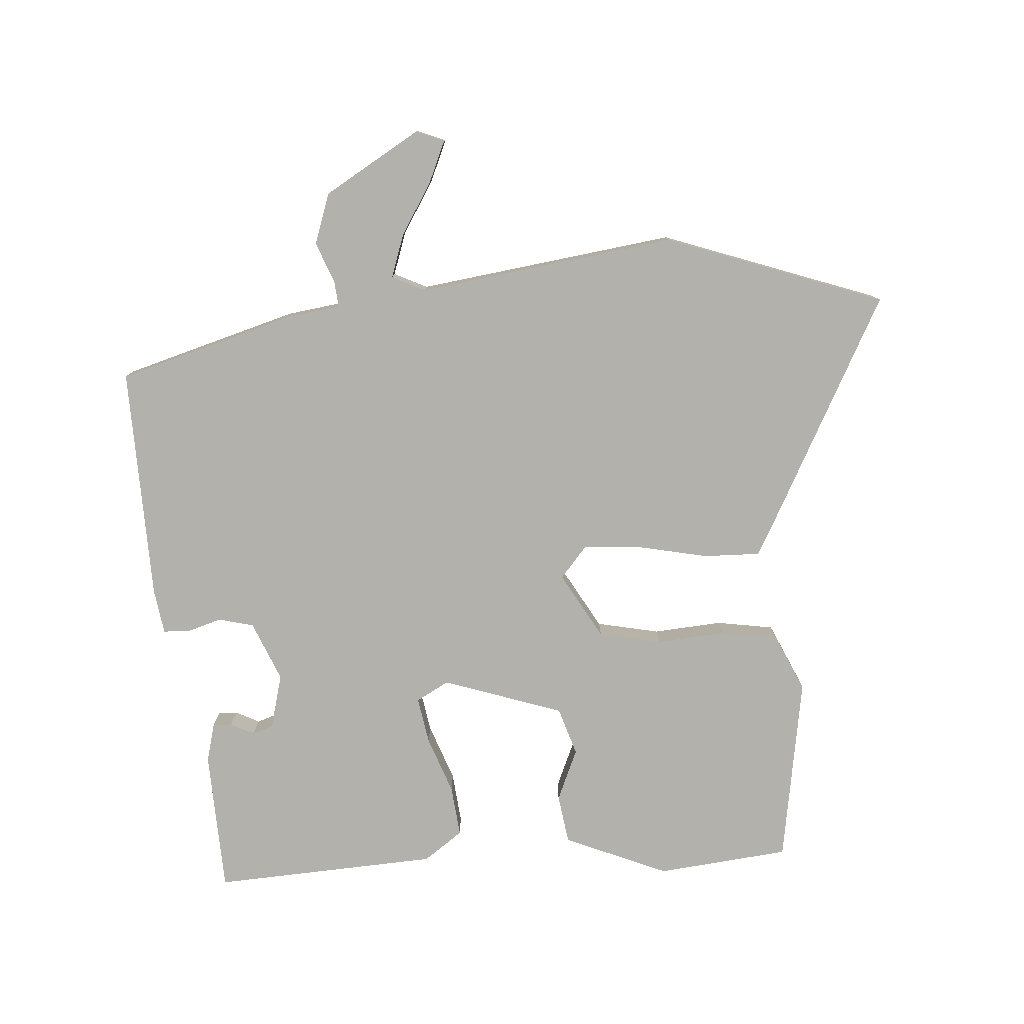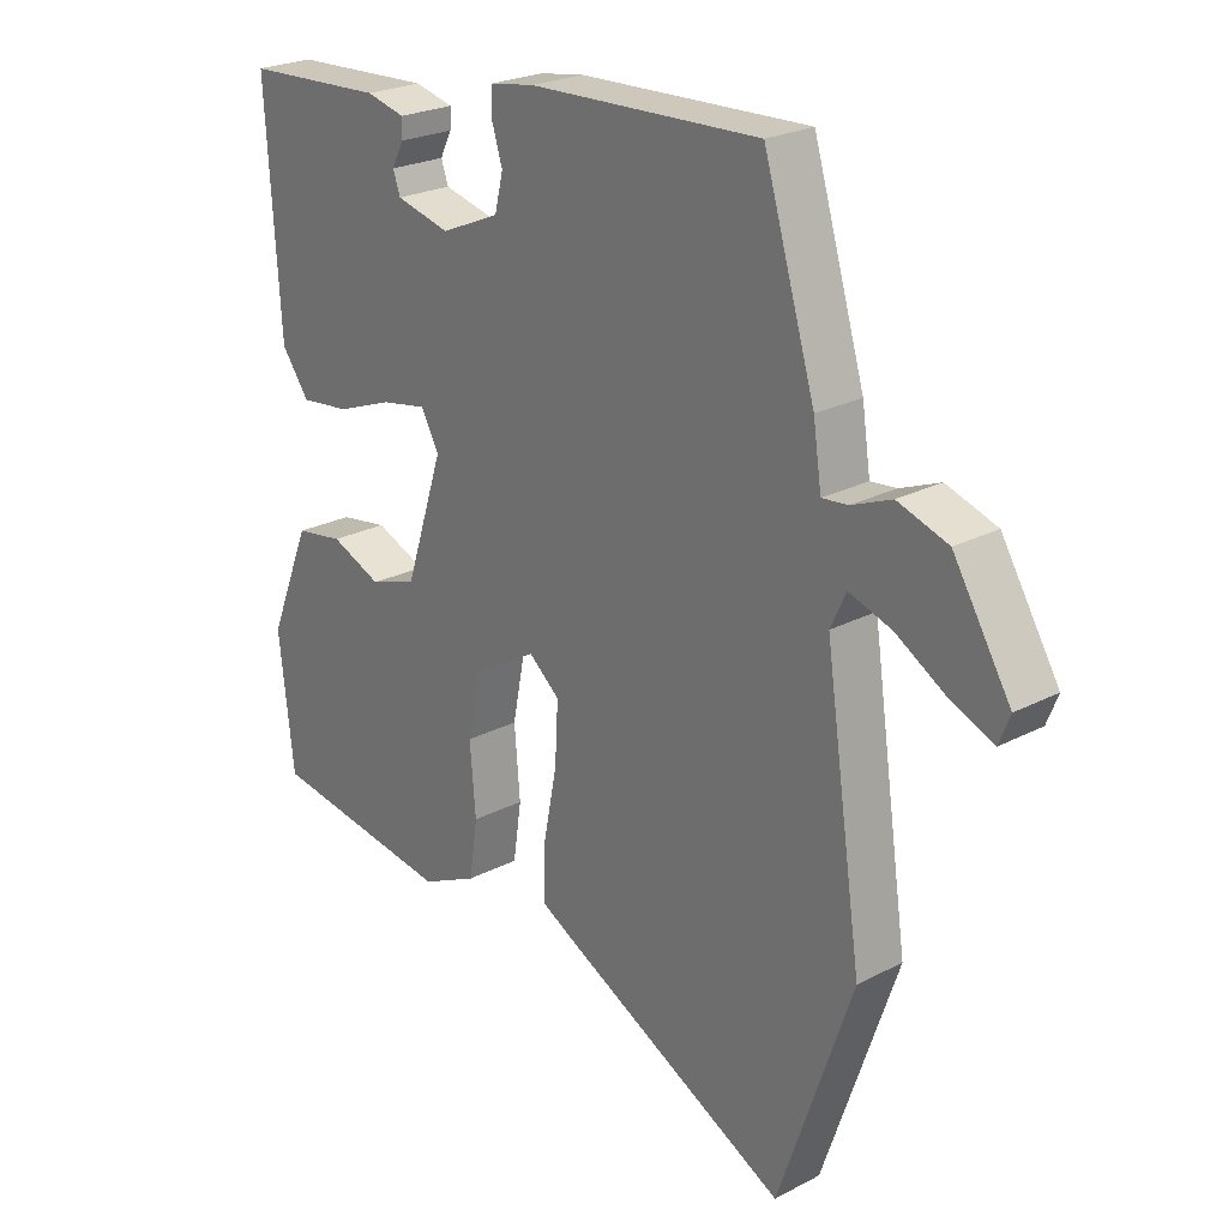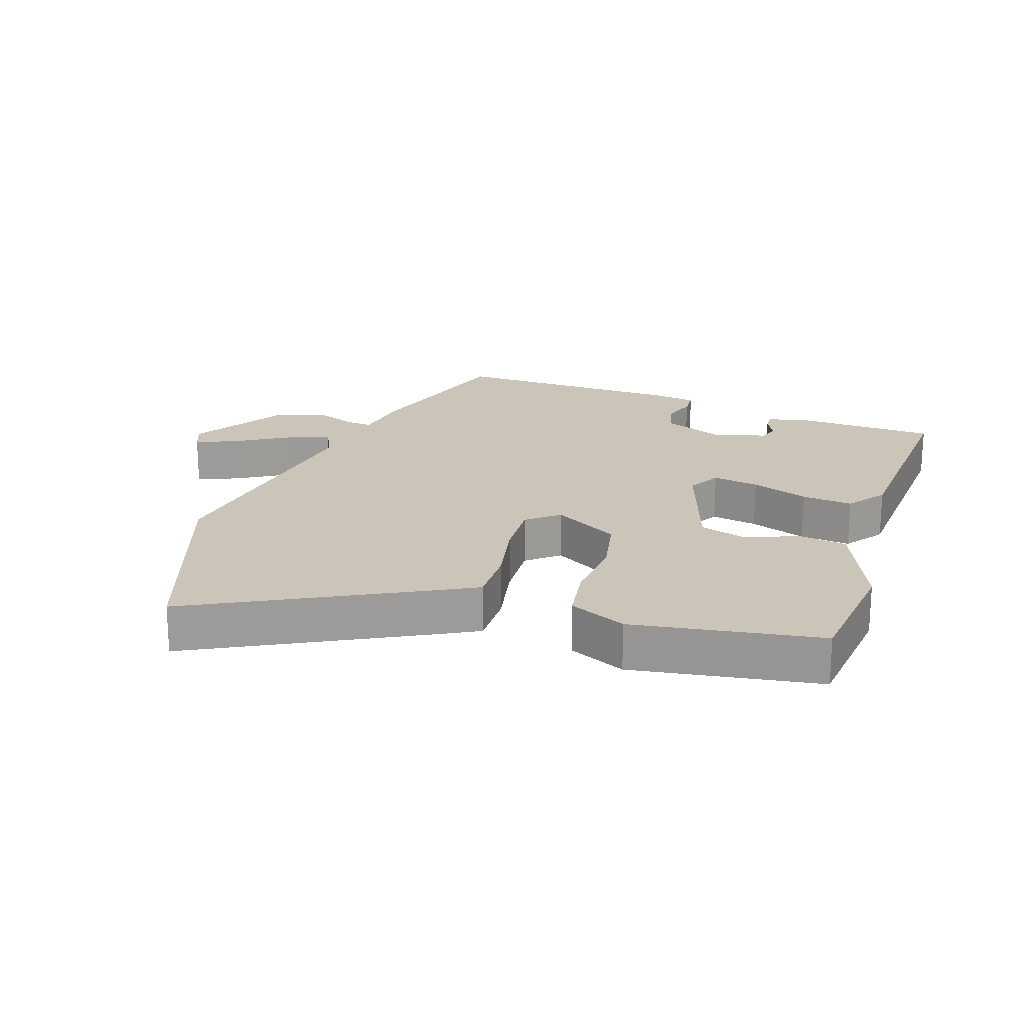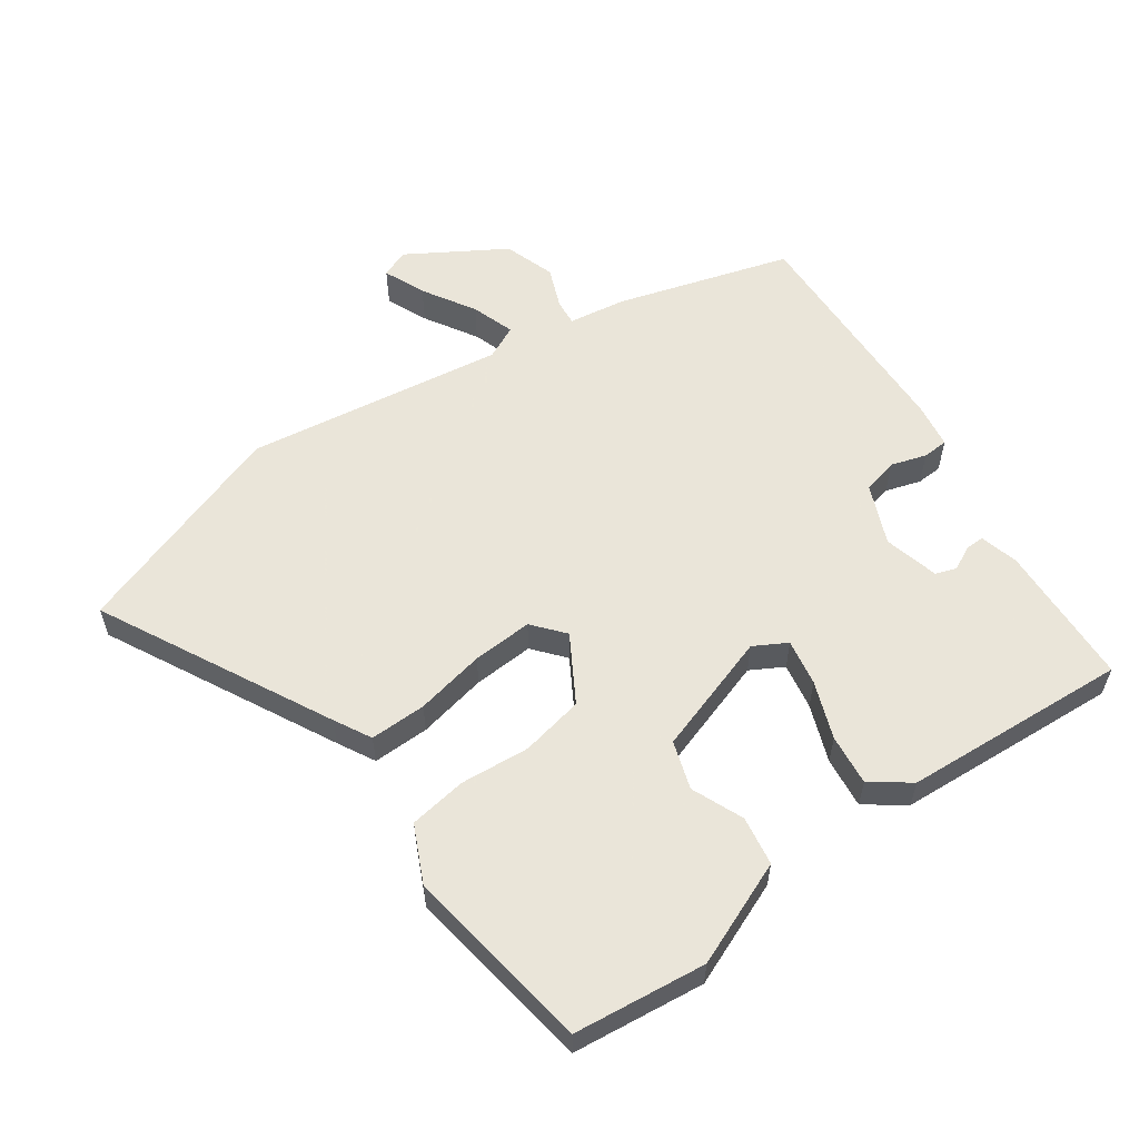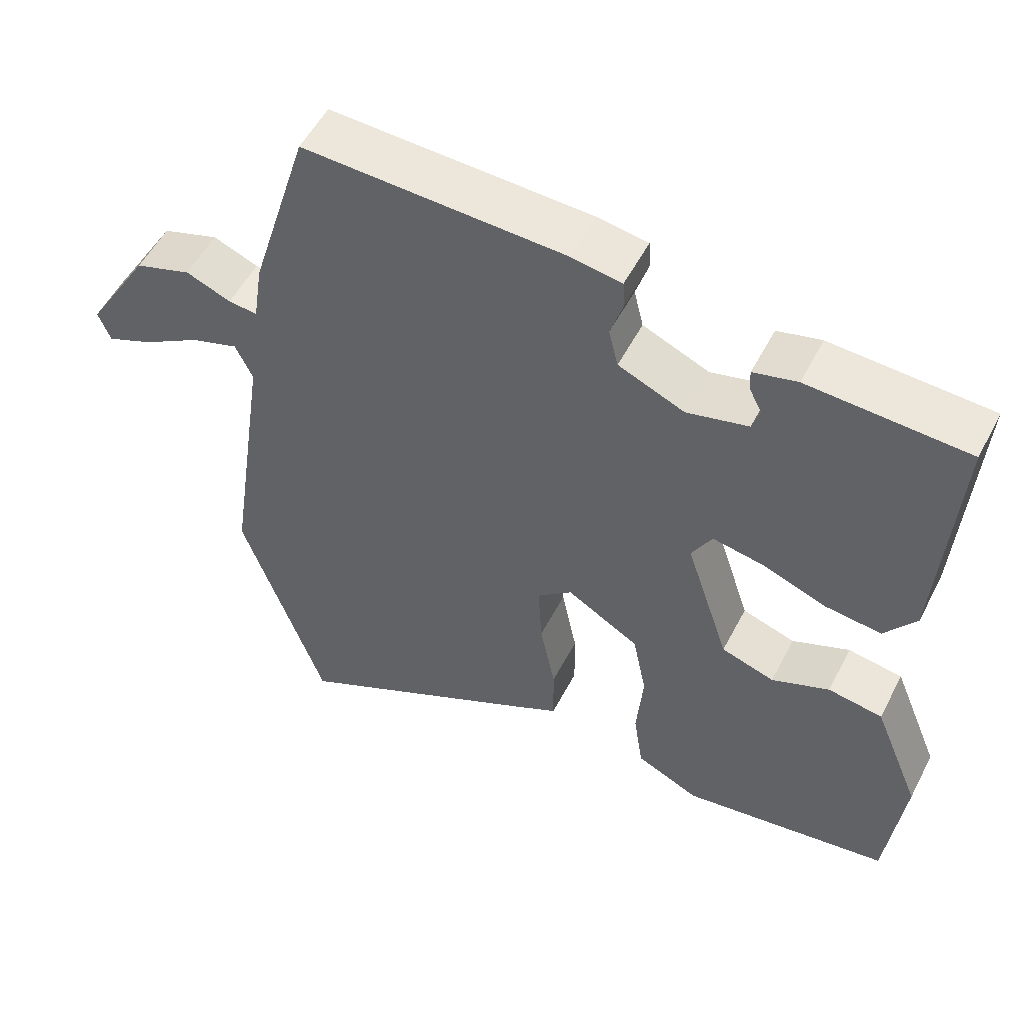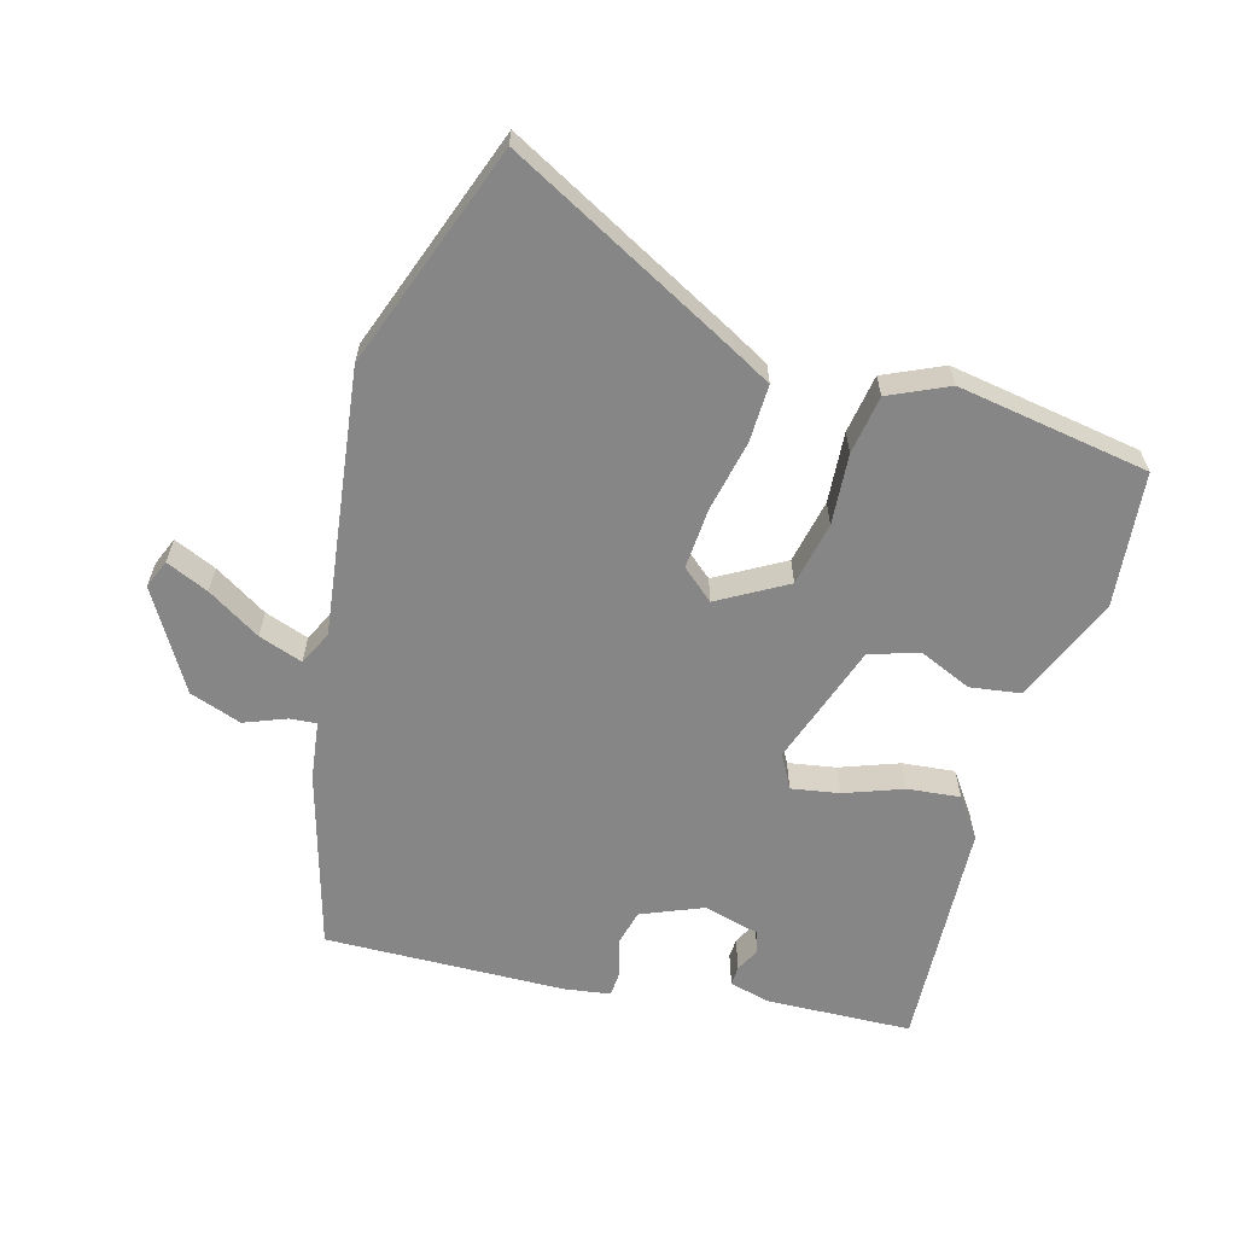
<metadata>
{"format":"obj","ext":"obj","renderer":"f3d","projection":"perspective","resolution":1024,"background":"white","views":[{"elev":-79.1,"azim":93.3,"up":"+Y"},{"elev":23.9,"azim":49.0,"up":"+Z"},{"elev":20.5,"azim":-161.8,"up":"+Y"},{"elev":57.7,"azim":-125.3,"up":"+Y"},{"elev":53.8,"azim":-152.9,"up":"+Z"},{"elev":-62.2,"azim":163.6,"up":"+Y"}]}
</metadata>
<code>
v 0.381 0.07 0.532
v 0.461 0.07 0.267
v 0.474 0.07 0.18
v 0.514 0.07 0.184
v 0.576 0.07 0.209
v 0.654 0.07 0.183
v 0.743 0.07 0.037
v 0.726 0.07 -0.006
v 0.662 0.07 0.021
v 0.582 0.07 0.069
v 0.516 0.07 0.091
v 0.492 0.07 0.04
v 0.55 0.07 -0.355
v 0.435 0.07 -0.689
v 0.085 0.07 -0.509
v 0.029 0.07 -0.479
v 0.03 0.07 -0.393
v 0.051 0.07 -0.287
v 0.056 0.07 -0.195
v 0.008 0.07 -0.155
v -0.092 0.07 -0.214
v -0.111 0.07 -0.31
v -0.102 0.07 -0.416
v -0.115 0.07 -0.504
v -0.202 0.07 -0.545
v -0.489 0.07 -0.502
v -0.512 0.07 -0.3
v -0.447 0.07 -0.141
v -0.372 0.07 -0.129
v -0.293 0.07 -0.162
v -0.22 0.07 -0.138
v -0.16 0.07 0.046
v -0.188 0.07 0.096
v -0.259 0.07 0.083
v -0.346 0.07 0.05
v -0.424 0.07 0.041
v -0.467 0.07 0.1
v -0.489 0.07 0.444
v -0.271 0.07 0.455
v -0.211 0.07 0.44
v -0.212 0.07 0.411
v -0.23 0.07 0.375
v -0.219 0.07 0.343
v -0.135 0.07 0.322
v -0.044 0.07 0.361
v -0.031 0.07 0.415
v -0.048 0.07 0.469
v -0.046 0.07 0.508
v 0.023 0.07 0.519
v 0.381 0 0.532
v 0.461 0 0.267
v 0.474 0 0.18
v 0.514 0 0.184
v 0.576 0 0.209
v 0.654 0 0.183
v 0.743 0 0.037
v 0.726 0 -0.006
v 0.662 0 0.021
v 0.582 0 0.069
v 0.516 0 0.091
v 0.492 0 0.04
v 0.55 0 -0.355
v 0.435 0 -0.689
v 0.085 0 -0.509
v 0.029 0 -0.479
v 0.03 0 -0.393
v 0.051 0 -0.287
v 0.056 0 -0.195
v 0.008 0 -0.155
v -0.092 0 -0.214
v -0.111 0 -0.31
v -0.102 0 -0.416
v -0.115 0 -0.504
v -0.202 0 -0.545
v -0.489 0 -0.502
v -0.512 0 -0.3
v -0.447 0 -0.141
v -0.372 0 -0.129
v -0.293 0 -0.162
v -0.22 0 -0.138
v -0.16 0 0.046
v -0.188 0 0.096
v -0.259 0 0.083
v -0.346 0 0.05
v -0.424 0 0.041
v -0.467 0 0.1
v -0.489 0 0.444
v -0.271 0 0.455
v -0.211 0 0.44
v -0.212 0 0.411
v -0.23 0 0.375
v -0.219 0 0.343
v -0.135 0 0.322
v -0.044 0 0.361
v -0.031 0 0.415
v -0.048 0 0.469
v -0.046 0 0.508
v 0.023 0 0.519
f 46 47 48 49
f 45 46 49 1
f 44 45 1 2
f 39 40 41 42
f 39 42 43
f 38 39 43
f 37 38 43
f 34 35 36 37
f 33 34 37 43
f 32 33 43 44
f 27 28 29 30
f 27 30 31
f 26 27 31
f 25 26 31
f 22 23 24 25
f 21 22 25 31
f 20 21 31 32
f 15 16 17 18
f 15 18 19
f 12 13 14 15
f 11 12 15 19
f 7 8 9 10
f 7 10 11
f 4 5 6 7
f 3 4 7 11
f 32 44 2 3
f 19 20 32
f 3 11 19 32
f 98 97 96 95
f 50 98 95 94
f 51 50 94 93
f 91 90 89 88
f 92 91 88
f 92 88 87
f 92 87 86
f 86 85 84 83
f 92 86 83 82
f 93 92 82 81
f 79 78 77 76
f 80 79 76
f 80 76 75
f 80 75 74
f 74 73 72 71
f 80 74 71 70
f 81 80 70 69
f 67 66 65 64
f 68 67 64
f 64 63 62 61
f 68 64 61 60
f 59 58 57 56
f 60 59 56
f 56 55 54 53
f 60 56 53 52
f 52 51 93 81
f 81 69 68
f 81 68 60 52
f 1 50 51 2
f 2 51 52 3
f 3 52 53 4
f 4 53 54 5
f 5 54 55 6
f 6 55 56 7
f 7 56 57 8
f 8 57 58 9
f 9 58 59 10
f 10 59 60 11
f 11 60 61 12
f 12 61 62 13
f 13 62 63 14
f 14 63 64 15
f 15 64 65 16
f 16 65 66 17
f 17 66 67 18
f 18 67 68 19
f 19 68 69 20
f 20 69 70 21
f 21 70 71 22
f 22 71 72 23
f 23 72 73 24
f 24 73 74 25
f 25 74 75 26
f 26 75 76 27
f 27 76 77 28
f 28 77 78 29
f 29 78 79 30
f 30 79 80 31
f 31 80 81 32
f 32 81 82 33
f 33 82 83 34
f 34 83 84 35
f 35 84 85 36
f 36 85 86 37
f 37 86 87 38
f 38 87 88 39
f 39 88 89 40
f 40 89 90 41
f 41 90 91 42
f 42 91 92 43
f 43 92 93 44
f 44 93 94 45
f 45 94 95 46
f 46 95 96 47
f 47 96 97 48
f 48 97 98 49
f 49 98 50 1

</code>
